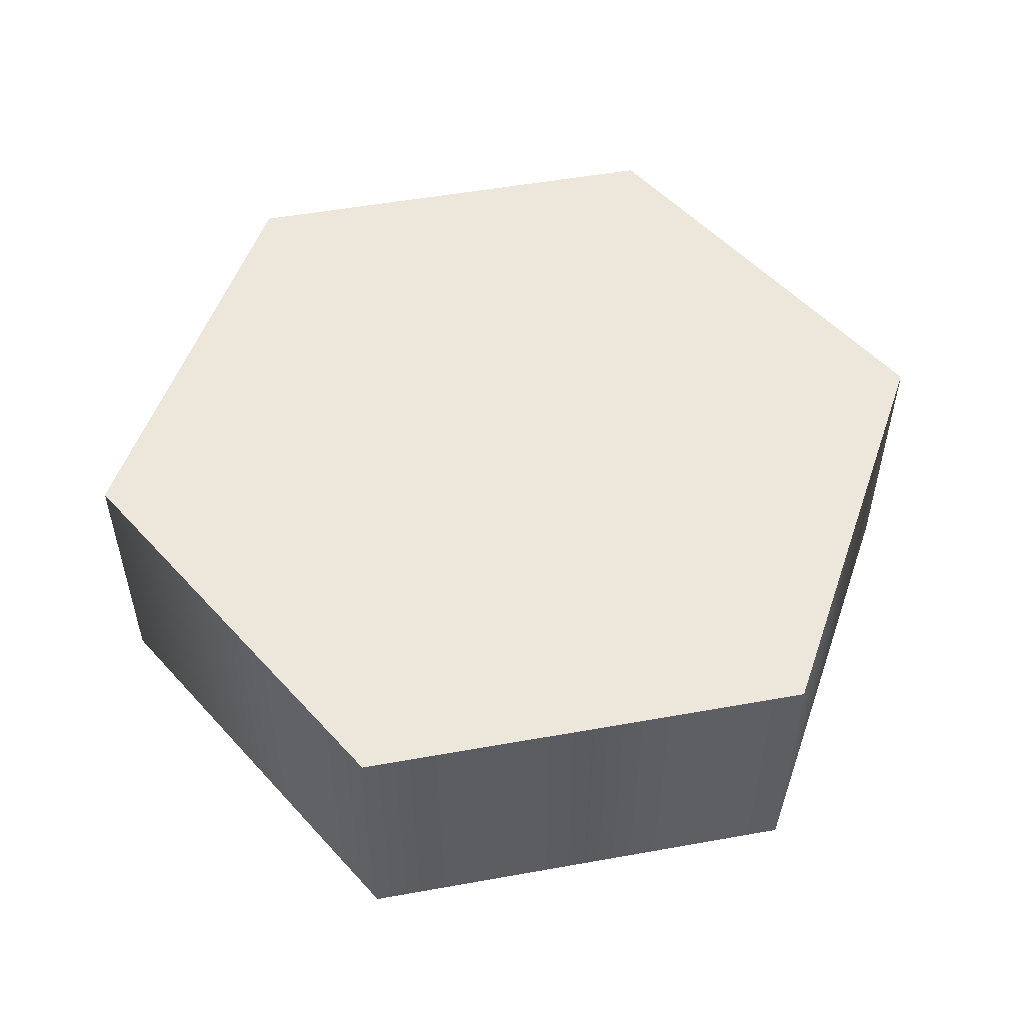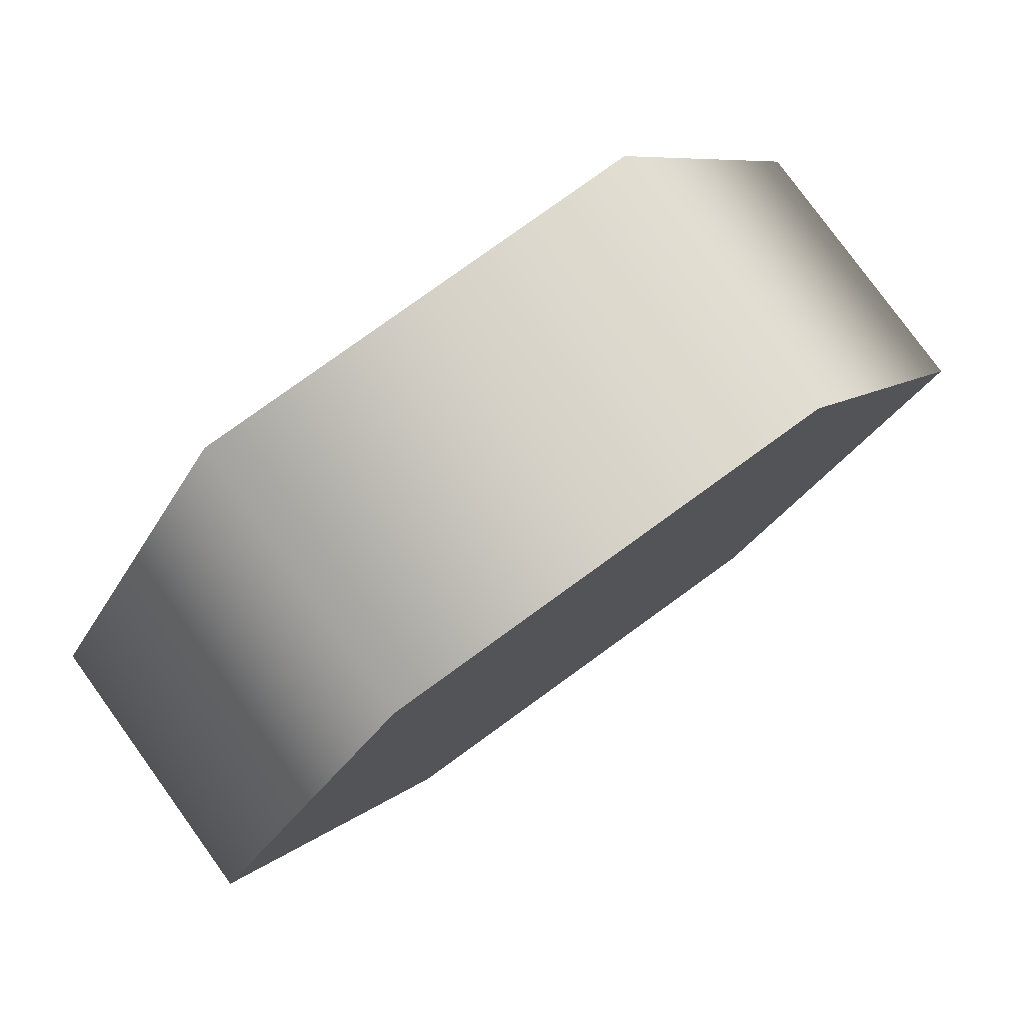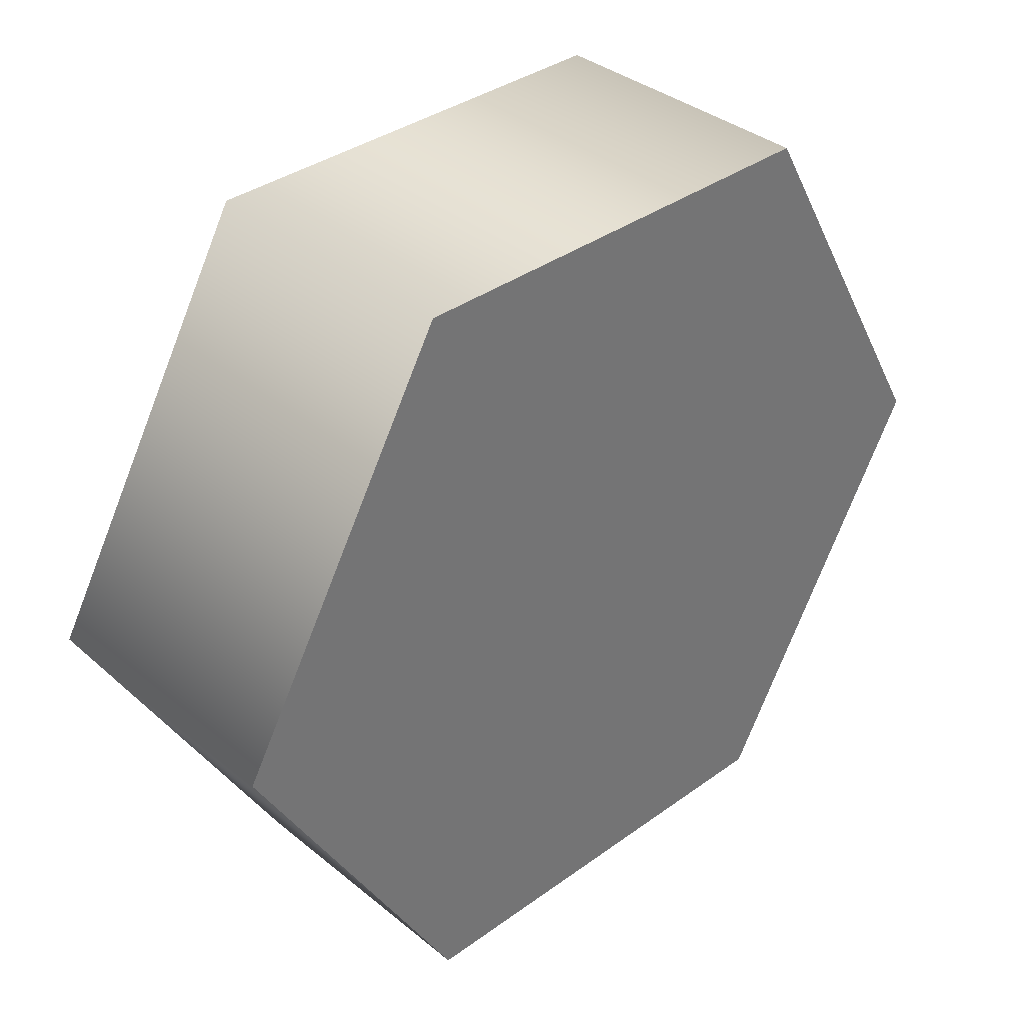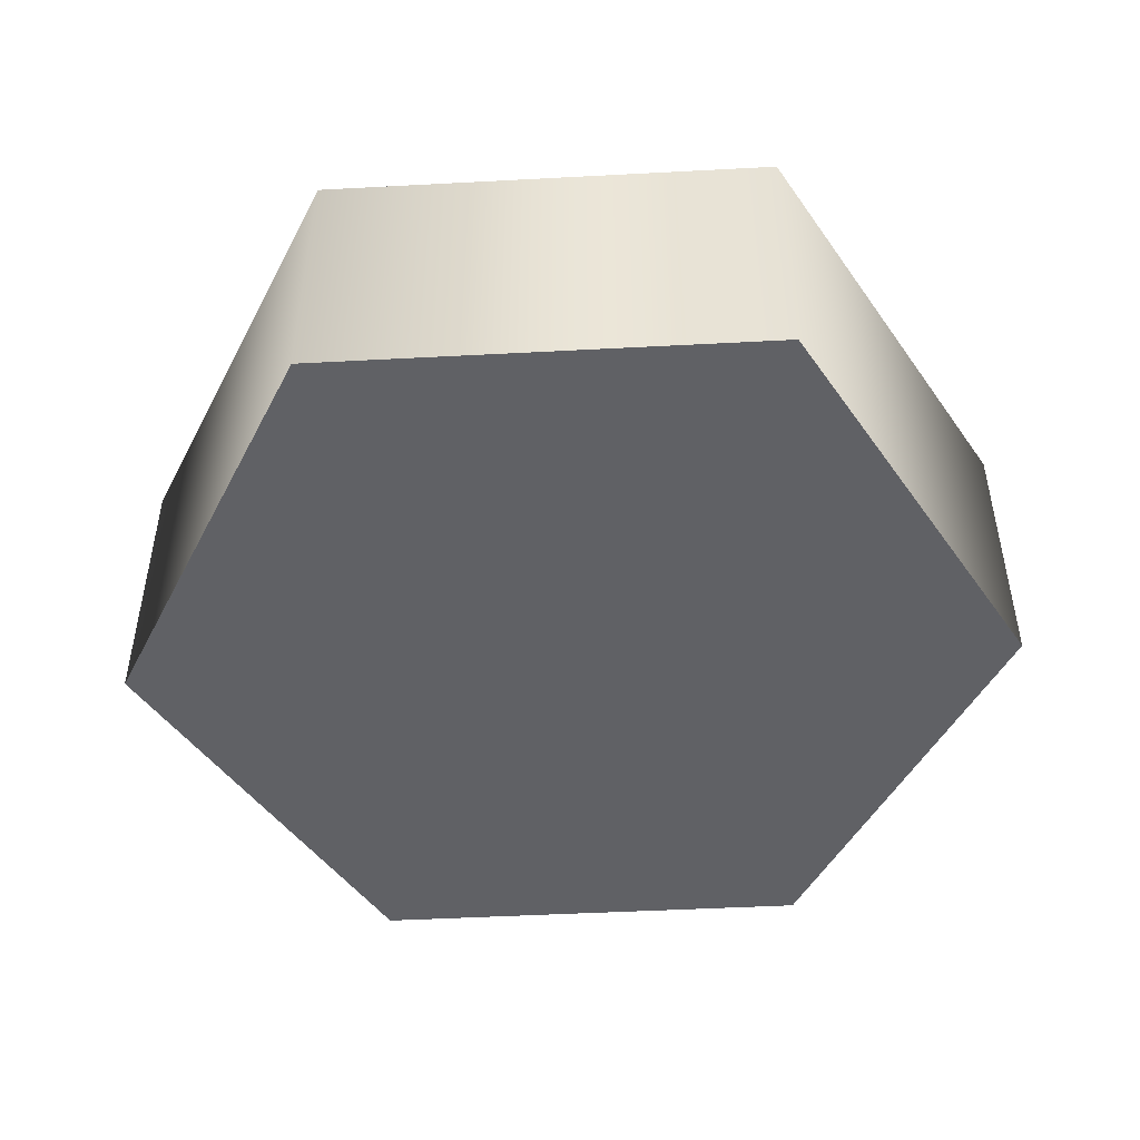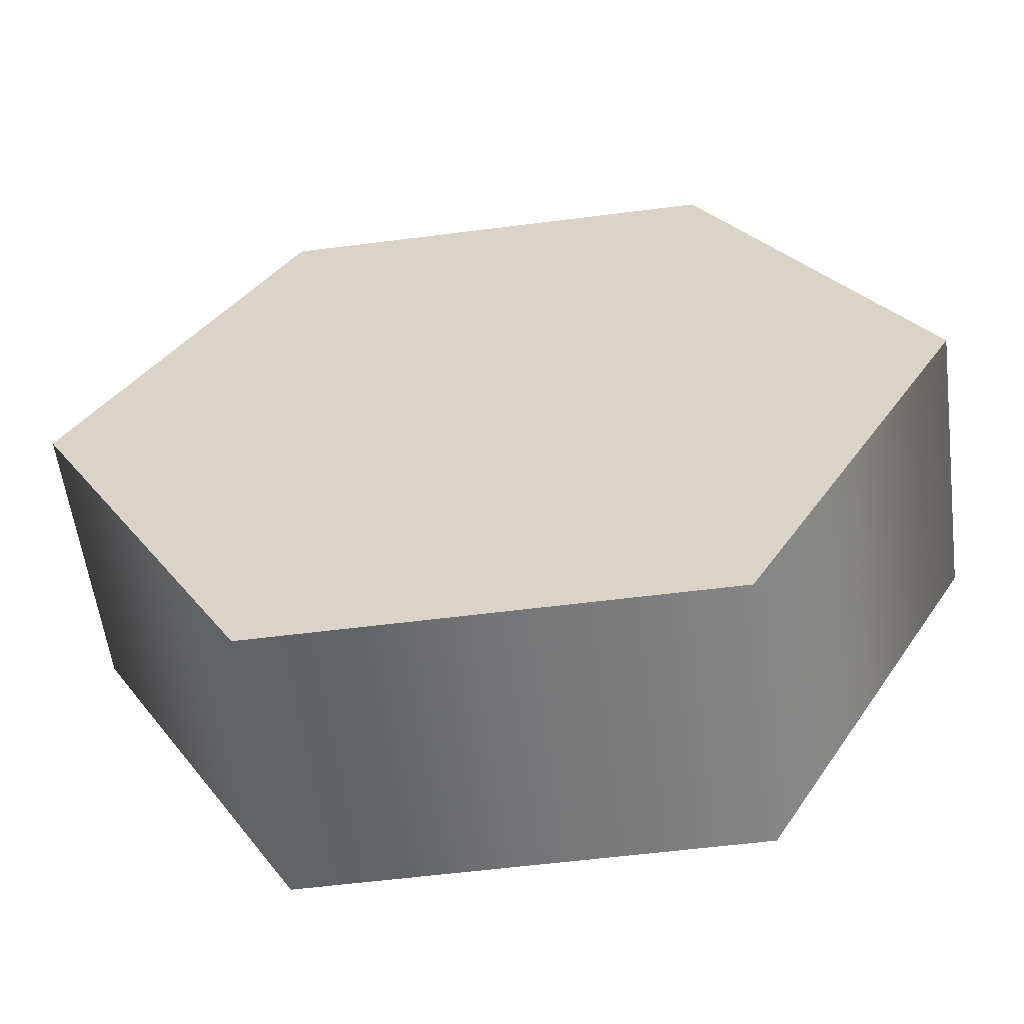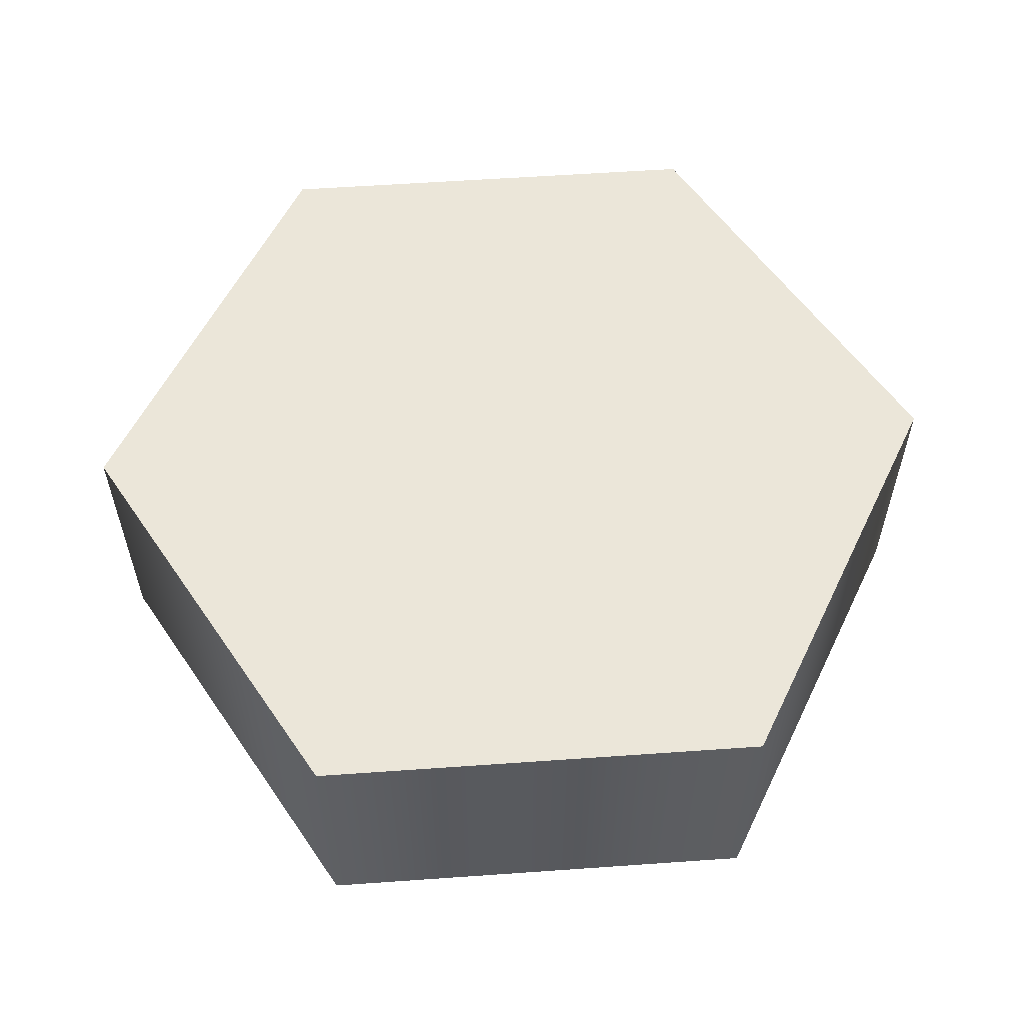
<metadata>
{"format":"obj","ext":"obj","renderer":"f3d","projection":"perspective","resolution":1024,"background":"white","views":[{"elev":52.5,"azim":109.1,"up":"+Z"},{"elev":79.3,"azim":144.1,"up":"+Y"},{"elev":36.2,"azim":136.6,"up":"+Y"},{"elev":-47.8,"azim":3.4,"up":"+Z"},{"elev":-58.2,"azim":7.5,"up":"+Y"},{"elev":57.2,"azim":175.8,"up":"+Z"}]}
</metadata>
<code>
g Cylinder017_0
v 7.48 12.96 0.0002283
v -0.0002283 0.0002283 0.0002283
v 14.96 0.0002283 0.0002283
v 7.48 -12.96 0.0002283
v -7.48 -12.96 0.0002283
v -14.96 0.0002283 0.0002283
v -7.48 12.96 0.0002283
v 7.48 12.96 9.396
v 14.96 0.0002283 0.0002283
v 14.96 0.0002283 9.396
v 7.48 12.96 0.0002283
v 7.48 -12.96 0.0002283
v 7.48 -12.96 9.396
v -7.48 -12.96 0.0002283
v -7.48 -12.96 9.396
v -14.96 0.0002283 0.0002283
v -14.96 0.0002283 9.396
v -7.48 12.96 0.0002283
v -7.48 12.96 9.396
v 14.96 0.0002283 9.396
v -0.0002283 0.0002283 9.396
v 7.48 12.96 9.396
v 7.48 -12.96 9.396
v -7.48 -12.96 9.396
v -14.96 0.0002283 9.396
v -7.48 12.96 9.396
g Cylinder017_0_0
f 3 2 1
f 4 2 3
f 5 2 4
f 6 2 5
f 7 2 6
f 1 2 7
f 10 9 8
f 8 9 11
f 10 12 9
f 13 12 10
f 13 14 12
f 15 14 13
f 15 16 14
f 17 16 15
f 17 18 16
f 19 18 17
f 19 11 18
f 8 11 19
f 22 21 20
f 20 21 23
f 23 21 24
f 24 21 25
f 25 21 26
f 26 21 22

</code>
